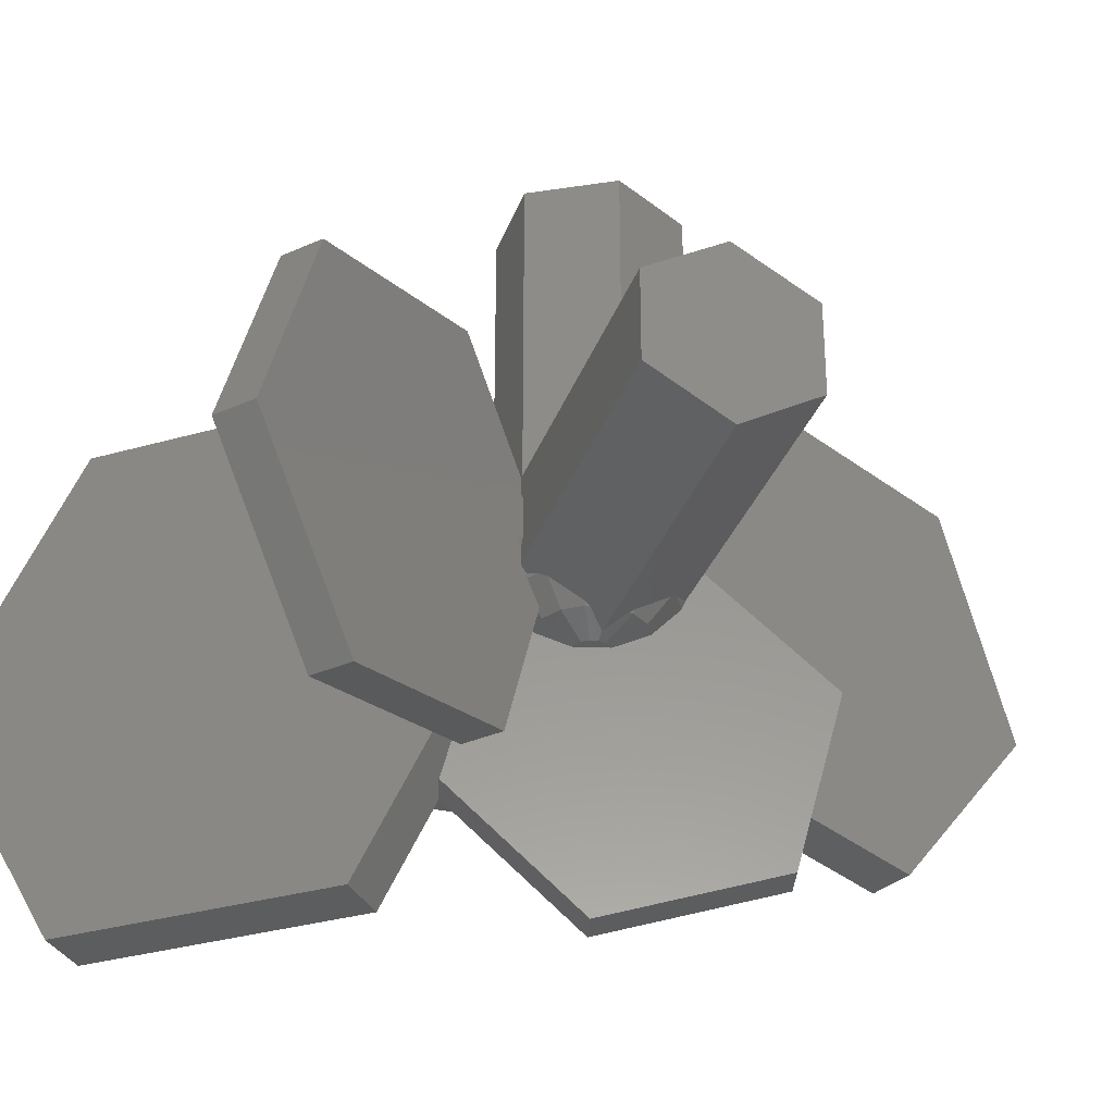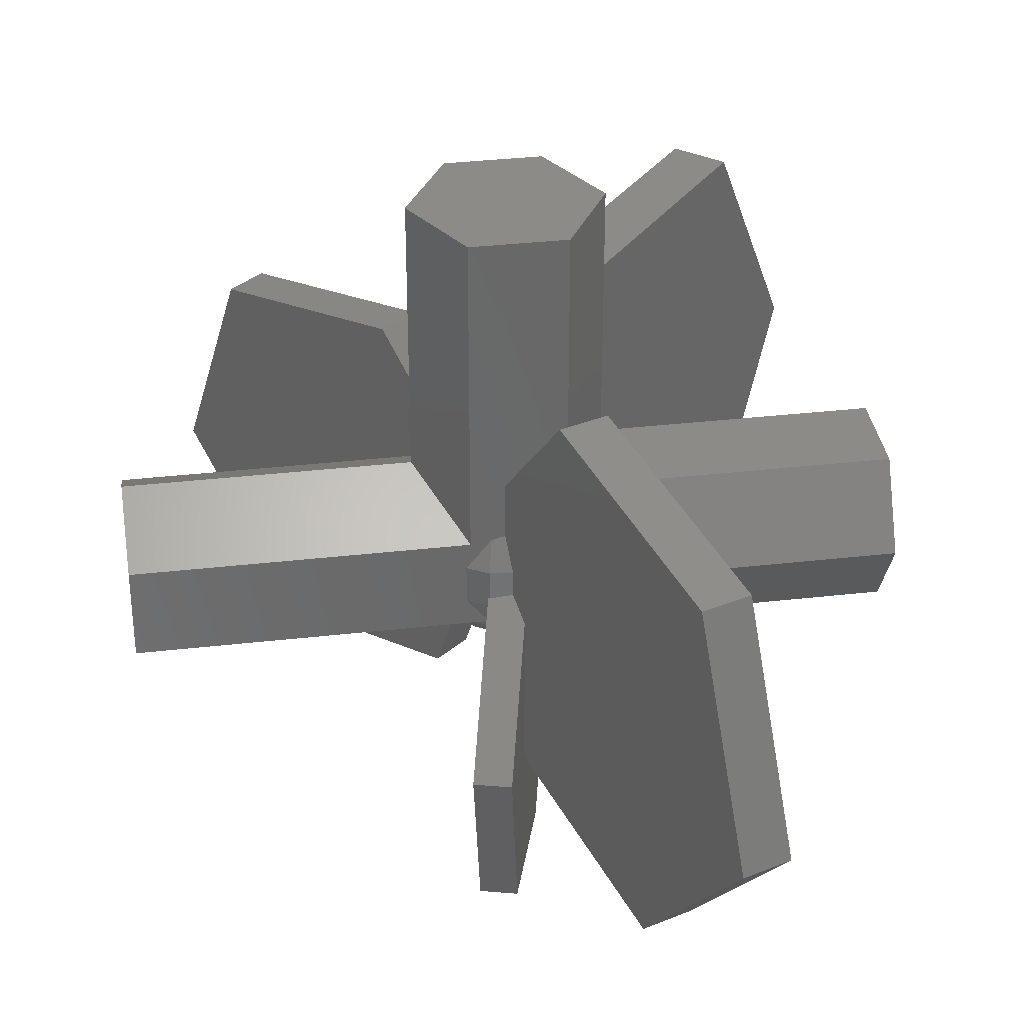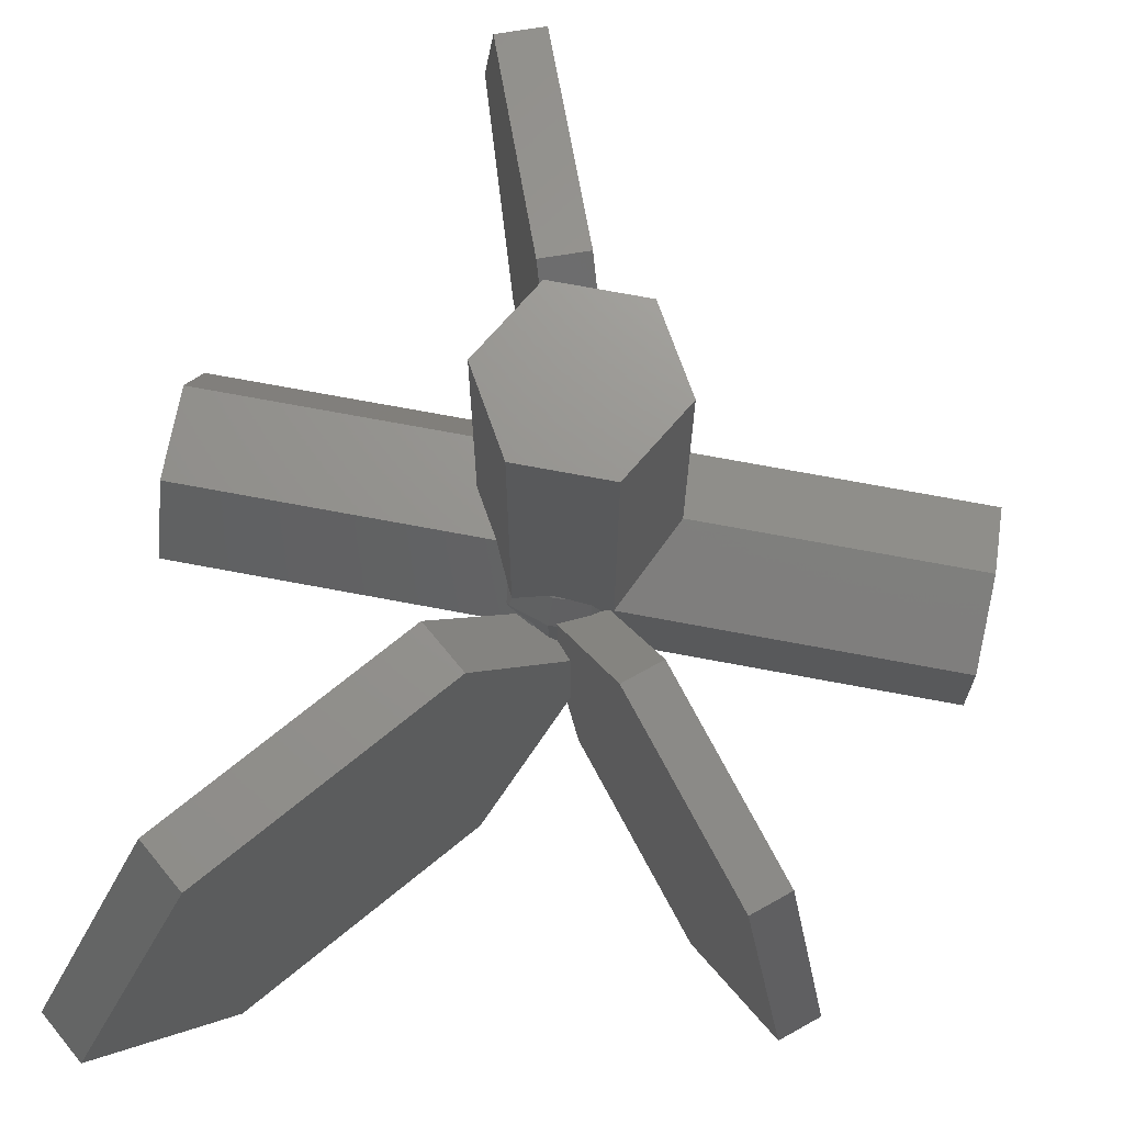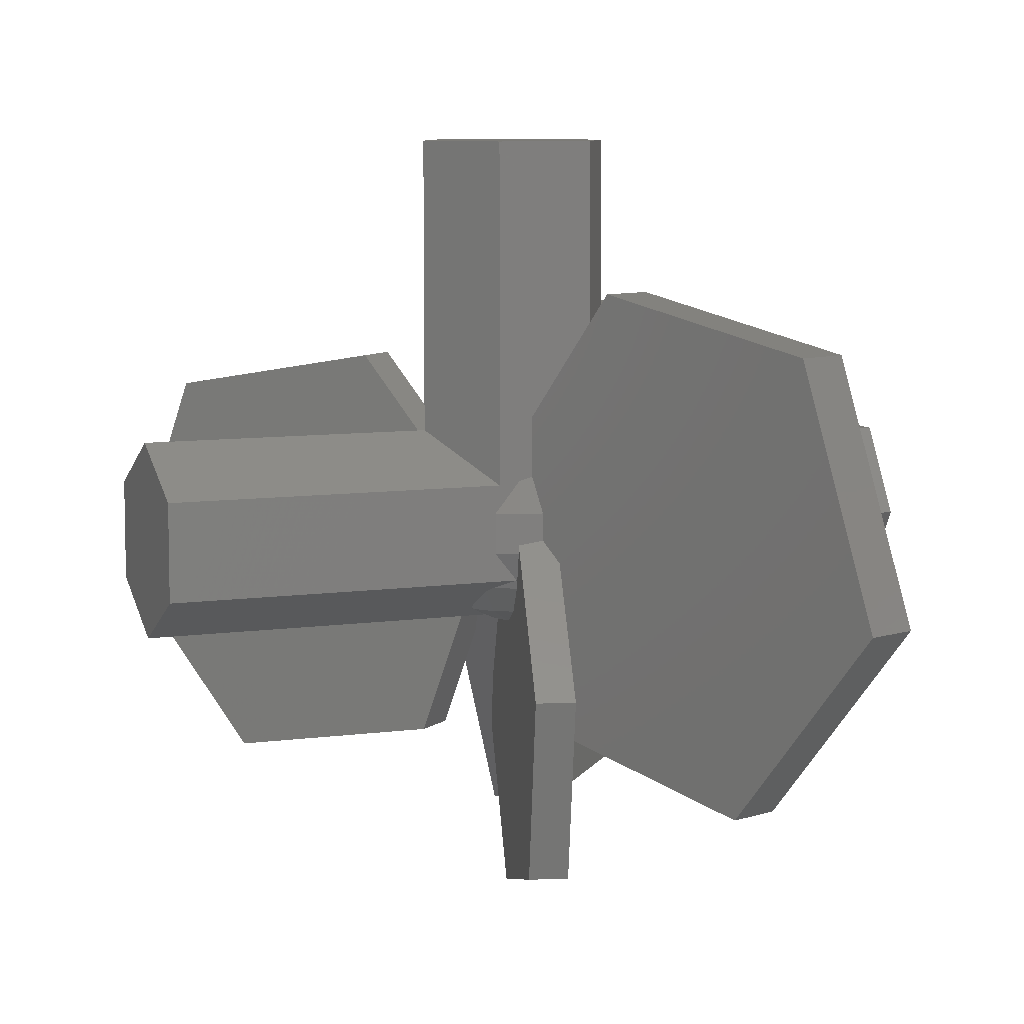
<metadata>
{"format":"stl","ext":"stl","renderer":"f3d","projection":"perspective","resolution":1024,"background":"white","views":[{"elev":-32.0,"azim":72.2,"up":"+Z"},{"elev":34.8,"azim":171.3,"up":"+Z"},{"elev":70.9,"azim":10.7,"up":"+Z"},{"elev":8.2,"azim":158.1,"up":"+Z"}]}
</metadata>
<code>
# stl→obj: 252 verts, 500 faces
v -0.9333 0.2172 0.3317
v -1.12 -0.228 1.103
v -0.9417 0.08052 0.5684
v -4.974 0.358 0.08786
v -0.8454 0.358 0.08786
v -0.8992 0.2478 0.2786
v -0.8153 0.2751 0.2314
v -4.974 -0.228 1.103
v -1.458 -0.8139 1.103
v -4.974 -1.4 1.103
v -1.12 -1.4 1.103
v -4.974 -1.986 0.08786
v -0.9333 -1.845 0.3317
v -0.9417 -1.708 0.5684
v -0.8625 -1.986 0.08786
v -0.8992 -1.876 0.2786
v -0.805 -1.917 0.2065
v -0.5602 -1.986 0.08786
v -0.6168 -1.986 0.08786
v -0.9333 -1.845 -0.156
v -0.8992 -1.876 -0.1029
v -0.7977 -1.909 -0.04578
v -0.9446 -1.661 -0.4742
v -4.974 -1.4 -0.927
v -0.9494 -1.585 -0.6066
v -0.8429 -1.4 -0.927
v -0.8792 -1.535 -0.6921
v -0.6108 -1.969 0.05939
v -4.974 -0.228 -0.927
v -0.8992 0.2478 -0.1029
v -0.8153 0.2751 -0.05565
v -0.9333 0.2172 -0.156
v -0.9446 0.03346 -0.4742
v -0.9494 -0.04297 -0.6066
v -0.8245 -0.1308 -0.7587
v -0.6864 -0.228 -0.927
v -0.8451 -1.257 -0.927
v -0.8125 -1.286 -0.927
v -0.8679 -1.236 -0.927
v -0.8803 -1.208 -0.927
v -0.9894 -0.9634 -0.927
v -0.9894 -0.6644 -0.927
v -0.8803 -0.4193 -0.927
v -0.8679 -0.3913 -0.927
v -0.8451 -0.3708 -0.927
v -0.8722 0.201 0.4623
v -0.8722 0.201 4.775
v -1.458 -0.8139 4.775
v 4.401 0.201 0.6738
v 0.3543 0.201 0.3317
v 0.2997 0.201 0.6738
v 0.3543 0.201 -0.156
v 4.401 0.201 -0.4981
v 0.07713 0.201 -0.4981
v 0.2997 0.201 4.775
v -0.7883 0.201 1.758
v -0.507 0.201 1.643
v -0.1232 0.201 1.486
v -0.01648 0.201 0.7308
v -0.1232 0.201 0.7583
v 0.0435 0.201 0.7153
v -0.7883 0.201 0.5263
v 0.8856 -0.8139 1.26
v 0.8856 -0.8139 4.775
v 0.2997 -1.829 4.775
v 0.2997 -1.829 0.6738
v -0.8722 -1.829 4.775
v -0.8722 -1.829 0.4623
v -0.3929 -1.829 0.8012
v -0.4526 -1.829 0.7823
v -0.6651 -1.829 0.6203
v -0.2163 -1.829 0.7823
v -0.01648 -1.829 0.7308
v 0.0435 -1.829 0.7153
v 0.26 -1.829 0.4481
v 0.26 -1.829 0.6586
v 0.1547 -1.829 0.578
v 0.3543 -1.829 0.3317
v 4.401 -1.829 0.6738
v 0.3543 -1.829 -0.156
v 0.26 -1.829 -0.4981
v 0.26 -1.829 -0.2724
v 4.401 -1.829 -0.4981
v 4.401 -0.8139 1.26
v 0.3782 -0.2902 -0.7816
v 4.401 -0.8139 -1.084
v 0.3846 -0.5152 -0.9116
v 0.3725 -0.5484 -0.9307
v 0.3594 -0.5843 -0.9515
v 0.08824 -0.8139 -1.084
v 0.3723 -0.08249 -0.6617
v 0.3148 0.01301 -0.6066
v 0.1289 0.16 -0.5217
v 0.3782 -1.338 -0.7816
v 0.3846 -1.113 -0.9116
v 0.3723 -1.545 -0.6617
v 0.3148 -1.641 -0.6066
v 0.187 -1.742 -0.5483
v 0.3725 -1.079 -0.9307
v 0.3594 -1.043 -0.9515
v -0.9085 -1.645 -0.5644
v -0.9035 -1.626 -0.6066
v -0.8398 -1.701 -0.5742
v 0.0926 0.3521 0.3317
v -0.1889 0.3817 0.0005637
v -0.1889 0.3817 0.3317
v 0.0926 0.3521 -0.04372
v 0.3482 -0.5314 -0.9515
v 0.1784 -0.2978 -0.9515
v 0.05051 0.1233 -0.6441
v 0.06032 0.1599 -0.6066
v -0.3588 -1.505 -0.9515
v -0.3895 -1.519 -0.9278
v -0.3835 -1.497 -0.9515
v -0.2434 -1.593 -0.8496
v -0.1725 -1.645 -0.7883
v -0.2223 -1.675 -0.7632
v -0.3627 -1.541 -0.9145
v -0.3908 -1.524 -0.9226
v -0.8481 -0.4057 -0.9515
v -0.6335 -0.2125 -0.9515
v -0.8059 0.08619 -0.6066
v 0.08886 -1.625 -0.7362
v 0.1716 -1.723 -0.6066
v 0.1784 -1.33 -0.9515
v -0.4144 -2.033 0.3317
v -0.3949 -1.848 0.7823
v -0.2109 -1.046 -1.138
v -0.3415 -1.34 -1.02
v -0.2643 -1.051 -1.138
v 0.3482 -1.096 -0.9515
v -0.06347 -0.9131 -1.138
v -0.04239 -0.8139 -1.138
v 0.2672 -1.837 -0.2451
v 0.2908 -1.865 -0.156
v -0.3118 -2.022 -0.156
v -0.3494 -2.026 -0.156
v -0.3292 -2.002 -0.2113
v -0.07165 -1.474 -0.9515
v -0.5515 -0.3124 -1.002
v -0.5592 -0.3411 -1.013
v -0.5498 -0.3059 -1
v -0.1477 0.2684 0.5992
v -0.8153 0.2751 0.3317
v -0.8992 0.2478 0.3317
v -0.8153 0.2751 -0.156
v -0.8992 0.2478 -0.156
v -0.8992 -1.876 0.3317
v -0.5863 -1.977 0.04267
v -0.4144 -2.033 -0.07464
v -0.7977 -1.909 -0.156
v -0.8992 -1.876 -0.156
v 0.06304 -1.889 0.5627
v -0.3248 -2.007 0.3732
v -0.3118 -2.022 0.3317
v -0.8055 -1.26 -0.9515
v -0.8481 -1.222 -0.9515
v -0.9655 -0.6695 -0.9515
v -0.04157 -1.567 -0.8541
v -0.8909 -1.579 -0.6511
v -0.5144 -0.1738 -0.9515
v -0.06347 -0.7147 -1.138
v -0.8077 0.2543 -0.2107
v -0.7601 0.1235 -0.5539
v 0.06308 0.1702 -0.5812
v -0.7041 -1.797 -0.4894
v -0.7816 -1.734 -0.5786
v -0.6786 -1.767 -0.58
v 0.2908 -1.865 0.3317
v -0.8118 -1.724 -0.5782
v 0.00838 -1.529 -0.8623
v -0.03007 -0.1774 -0.9515
v -0.1231 -0.6327 -1.138
v -0.7343 0.05264 -0.6619
v -0.7528 0.1035 -0.6066
v -0.6551 -0.1648 -0.8983
v -0.497 -0.109 -0.8939
v 0.1092 0.3425 -0.03875
v 0.1092 0.3425 -0.156
v 0.09641 0.3499 -0.04258
v -0.1231 -0.9951 -1.138
v -0.9655 -0.9583 -0.9515
v -0.773 -1.139 -0.9948
v -0.71 -0.904 -1.06
v -0.6643 -0.7335 -1.079
v -0.07672 -0.3516 -1.025
v -0.1209 -0.5163 -1.095
v -0.1482 -0.6182 -1.138
v -0.7825 -1.174 -0.9851
v -0.6386 -0.6374 -1.072
v -0.6208 -0.5709 -1.068
v -0.6056 -0.5143 -1.054
v -0.7881 -1.195 -0.9769
v -1.883 3.209 -2.849
v -2.57 5.096 -0.4548
v -1.983 5.31 -0.4548
v -2.204 4.092 2.482
v -1.296 3.422 -2.849
v -0.5645 1.414 3.024
v -0.2907 0.6611 -1.517
v -0.2907 0.6611 -2.331
v -1.617 4.306 2.482
v -1.152 1.2 3.024
v -0.8304 0.3167 -2.306
v -0.3346 0.4971 -2.306
v -0.4755 -0.02861 -1.081
v -0.2907 0.6611 -0.2431
v -0.2907 0.6611 -1.272
v 0.3691 1.312 -3.913
v 0.0733 2.019 -1.649
v 0.5261 1.898 -1.649
v -0.9416 -1.768 -0.5986
v -0.0837 1.434 -3.913
v -0.703 -1.796 -0.5892
v -0.7279 -1.825 -0.5986
v -0.6458 -2.475 -2.862
v -0.6696 -0.7532 -4.52
v -0.2169 -0.8746 -4.52
v -0.8502 -1.971 -1.242
v -0.8545 -1.976 -1.265
v -0.6943 -2.306 -2.298
v -0.5987 -2.3 -2.183
v -0.7161 -2.307 -2.324
v -1.099 -2.354 -2.862
v -1.064 -2.226 -2.369
v -1.064 -2.226 -2.605
v -1.093 -2.332 -2.776
v -0.3963 -1.544 -0.9559
v 0.5675 -3.07 2.028
v 0.9984 -2.709 2.028
v 2.966 -5.929 -1.104
v 2.235 -4.182 -3.258
v 3.397 -5.567 -1.104
v 1.804 -4.544 -3.258
v 2.348 -5.192 1.539
v 0.4546 -2.061 -2.77
v -0.113 -2.259 -1.589
v 0.02374 -2.422 -2.77
v -0.2696 -2.073 -1.516
v -0.113 -2.259 -0.1101
v 2.779 -4.83 1.539
v -0.159 -1.663 -0.8496
v -1.044 -3.369 2.398
v -1.618 -2.887 2.398
v -4.029 -5.759 2.398
v -4.659 -7.678 -0.8496
v -5.234 -7.196 -0.8496
v -3.454 -6.241 2.398
v -4.029 -5.759 -4.097
v -3.454 -6.241 -4.097
v -1.618 -2.887 -4.097
v -1.044 -3.369 -4.097
f 1 2 3
f 2 1 4
f 5 1 6
f 5 6 7
f 1 5 4
f 2 4 8
f 2 8 9
f 10 9 8
f 9 10 11
f 12 11 10
f 13 11 12
f 11 13 14
f 15 13 12
f 16 15 17
f 13 15 16
f 17 18 16
f 18 17 19
f 20 15 12
f 15 21 22
f 15 20 21
f 12 23 20
f 24 23 12
f 23 24 25
f 26 25 24
f 25 26 27
f 18 19 28
f 29 8 4
f 29 10 8
f 24 10 29
f 10 24 12
f 30 5 31
f 32 5 30
f 5 32 4
f 33 4 32
f 29 33 34
f 29 34 35
f 29 35 36
f 33 29 4
f 26 37 38
f 26 39 37
f 26 40 39
f 26 41 40
f 41 24 42
f 24 41 26
f 29 43 42
f 29 42 24
f 43 29 44
f 44 29 45
f 45 29 36
f 2 46 3
f 46 2 47
f 48 2 9
f 2 48 47
f 49 50 51
f 49 52 50
f 53 52 49
f 52 53 54
f 55 56 47
f 55 57 56
f 55 58 57
f 51 58 55
f 58 59 60
f 61 58 51
f 58 61 59
f 61 51 50
f 46 56 62
f 56 46 47
f 63 55 64
f 55 63 51
f 65 63 64
f 63 65 66
f 55 65 64
f 47 65 55
f 47 67 65
f 67 47 48
f 11 48 9
f 68 11 14
f 11 68 67
f 11 67 48
f 67 69 65
f 67 70 69
f 67 71 70
f 67 68 71
f 72 65 69
f 73 65 72
f 66 73 74
f 73 66 65
f 75 66 76
f 74 76 66
f 76 74 77
f 66 75 78
f 66 78 79
f 80 79 78
f 81 80 82
f 80 81 83
f 80 83 79
f 49 63 84
f 63 49 51
f 85 86 87
f 86 88 87
f 86 89 88
f 89 86 90
f 86 85 53
f 91 53 85
f 92 53 91
f 93 53 92
f 53 93 54
f 94 86 83
f 86 94 95
f 83 96 94
f 81 96 83
f 96 81 97
f 97 81 98
f 99 86 95
f 100 86 99
f 86 100 90
f 84 53 49
f 84 86 53
f 79 86 84
f 86 79 83
f 63 79 84
f 79 63 66
f 25 101 23
f 101 25 102
f 23 101 103
f 104 105 106
f 105 104 107
f 87 108 85
f 109 92 91
f 110 92 109
f 92 110 111
f 109 85 108
f 85 109 91
f 112 113 114
f 115 116 117
f 115 112 116
f 112 115 118
f 118 113 112
f 113 118 119
f 120 36 121
f 36 120 45
f 35 121 36
f 121 35 122
f 123 96 97
f 123 97 124
f 96 123 125
f 126 70 71
f 70 126 127
f 128 129 130
f 129 128 112
f 131 132 133
f 134 80 135
f 80 134 82
f 136 137 138
f 139 112 128
f 121 140 141
f 140 121 142
f 98 124 97
f 59 143 60
f 144 46 62
f 46 144 145
f 146 30 31
f 30 146 147
f 144 6 145
f 6 144 7
f 18 148 16
f 148 18 126
f 149 18 28
f 150 18 149
f 18 150 126
f 151 21 152
f 21 151 22
f 73 153 74
f 73 154 153
f 126 154 73
f 154 126 155
f 94 131 95
f 125 132 131
f 37 156 38
f 156 37 157
f 158 43 120
f 43 158 42
f 69 70 127
f 139 116 112
f 116 139 159
f 95 131 99
f 37 39 157
f 160 25 27
f 25 160 102
f 142 121 161
f 133 162 108
f 108 162 109
f 163 147 146
f 122 163 164
f 163 122 147
f 111 93 92
f 93 111 165
f 104 61 50
f 166 167 168
f 21 20 152
f 148 13 16
f 135 78 169
f 78 135 80
f 77 74 153
f 78 75 169
f 125 94 96
f 94 125 131
f 152 166 151
f 170 166 152
f 166 170 167
f 23 152 20
f 170 23 103
f 23 170 152
f 139 128 125
f 171 125 123
f 139 171 159
f 171 139 125
f 109 172 110
f 162 173 109
f 88 108 87
f 90 108 89
f 108 90 133
f 89 108 88
f 174 122 175
f 175 122 164
f 176 161 121
f 161 176 177
f 176 122 174
f 122 176 121
f 120 44 45
f 35 34 122
f 120 43 44
f 122 34 33
f 50 178 104
f 52 178 50
f 178 52 179
f 180 104 178
f 104 180 107
f 54 179 52
f 54 165 179
f 165 54 93
f 150 155 126
f 136 150 137
f 150 136 155
f 125 128 181
f 39 40 157
f 182 42 158
f 42 182 41
f 99 131 100
f 131 90 100
f 90 131 133
f 147 32 30
f 6 1 145
f 147 33 32
f 33 147 122
f 1 46 145
f 46 1 3
f 61 143 59
f 104 143 61
f 143 104 106
f 126 72 127
f 72 126 73
f 69 127 72
f 126 68 148
f 68 126 71
f 148 68 13
f 14 13 68
f 125 181 132
f 182 183 157
f 183 182 184
f 40 182 157
f 182 40 41
f 158 184 182
f 184 158 185
f 109 186 172
f 186 109 187
f 173 187 109
f 187 173 188
f 189 157 183
f 112 114 129
f 158 190 185
f 190 158 120
f 191 120 192
f 120 141 192
f 141 120 121
f 156 157 193
f 190 120 191
f 188 133 132
f 130 132 181
f 133 188 162
f 162 188 173
f 130 181 128
f 132 130 188
f 193 157 189
f 194 195 196
f 197 195 194
f 198 196 199
f 194 196 198
f 200 198 199
f 198 200 201
f 199 202 203
f 196 197 202
f 197 196 195
f 202 197 203
f 58 199 57
f 203 197 194
f 199 196 202
f 204 201 205
f 201 204 198
f 176 206 177
f 204 206 176
f 206 204 205
f 194 5 203
f 194 146 5
f 146 194 163
f 144 5 7
f 5 144 203
f 56 144 62
f 144 56 203
f 5 146 31
f 56 199 203
f 199 56 57
f 199 106 207
f 58 106 199
f 106 58 143
f 143 58 60
f 208 199 207
f 199 208 200
f 207 106 105
f 164 194 204
f 194 164 163
f 204 175 164
f 204 174 175
f 174 204 176
f 204 194 198
f 209 210 211
f 210 208 207
f 102 212 101
f 212 102 160
f 206 161 177
f 206 142 161
f 142 206 140
f 179 211 178
f 165 211 179
f 111 211 165
f 110 211 111
f 172 211 110
f 211 172 186
f 209 213 210
f 167 214 168
f 167 215 214
f 170 215 167
f 212 170 103
f 212 103 101
f 170 212 215
f 211 180 178
f 180 211 210
f 216 217 218
f 212 219 215
f 219 212 220
f 221 216 222
f 216 221 223
f 210 107 180
f 207 107 210
f 107 207 105
f 217 224 213
f 213 205 201
f 192 206 205
f 26 205 213
f 206 141 140
f 206 192 141
f 205 191 192
f 205 190 191
f 205 185 190
f 205 184 185
f 205 183 184
f 205 189 183
f 205 26 189
f 189 26 193
f 193 26 156
f 156 26 38
f 212 27 26
f 27 212 160
f 212 26 213
f 201 210 213
f 200 210 201
f 210 200 208
f 225 213 226
f 224 226 213
f 226 224 227
f 213 225 212
f 209 216 218
f 222 209 228
f 209 222 216
f 186 209 211
f 187 209 186
f 188 209 187
f 130 209 188
f 228 130 129
f 228 129 114
f 228 113 119
f 130 228 209
f 113 228 114
f 216 224 217
f 212 225 220
f 216 227 224
f 227 216 223
f 218 217 213
f 209 218 213
f 76 229 230
f 153 76 77
f 76 153 229
f 229 153 154
f 231 232 233
f 232 231 234
f 235 234 231
f 82 134 81
f 81 124 98
f 81 123 124
f 236 123 81
f 123 236 171
f 233 81 134
f 81 233 236
f 234 237 238
f 238 237 239
f 136 240 155
f 240 136 138
f 229 155 240
f 155 229 154
f 237 234 240
f 240 234 235
f 240 235 229
f 230 235 241
f 235 230 229
f 232 236 233
f 76 169 75
f 233 169 230
f 230 169 76
f 169 233 135
f 135 233 134
f 231 241 235
f 241 231 233
f 233 230 241
f 116 242 117
f 159 242 116
f 239 159 171
f 159 239 242
f 236 239 171
f 239 236 238
f 234 236 232
f 236 234 238
f 243 17 244
f 243 19 17
f 149 19 243
f 19 149 28
f 214 166 168
f 214 151 166
f 151 15 22
f 245 151 214
f 151 245 15
f 15 245 244
f 17 15 244
f 246 245 247
f 245 246 248
f 240 149 243
f 149 240 150
f 240 137 150
f 137 240 138
f 242 115 117
f 249 247 245
f 245 219 249
f 215 245 214
f 219 245 215
f 244 248 243
f 248 244 245
f 250 251 252
f 251 250 249
f 248 246 243
f 252 223 221
f 223 252 227
f 227 251 226
f 251 227 252
f 249 246 247
f 246 249 250
f 242 118 115
f 118 228 119
f 242 228 118
f 239 228 242
f 239 222 228
f 237 222 239
f 222 252 221
f 252 222 237
f 243 237 240
f 237 243 252
f 252 246 250
f 243 246 252
f 249 226 251
f 249 220 225
f 226 249 225
f 220 249 219

</code>
